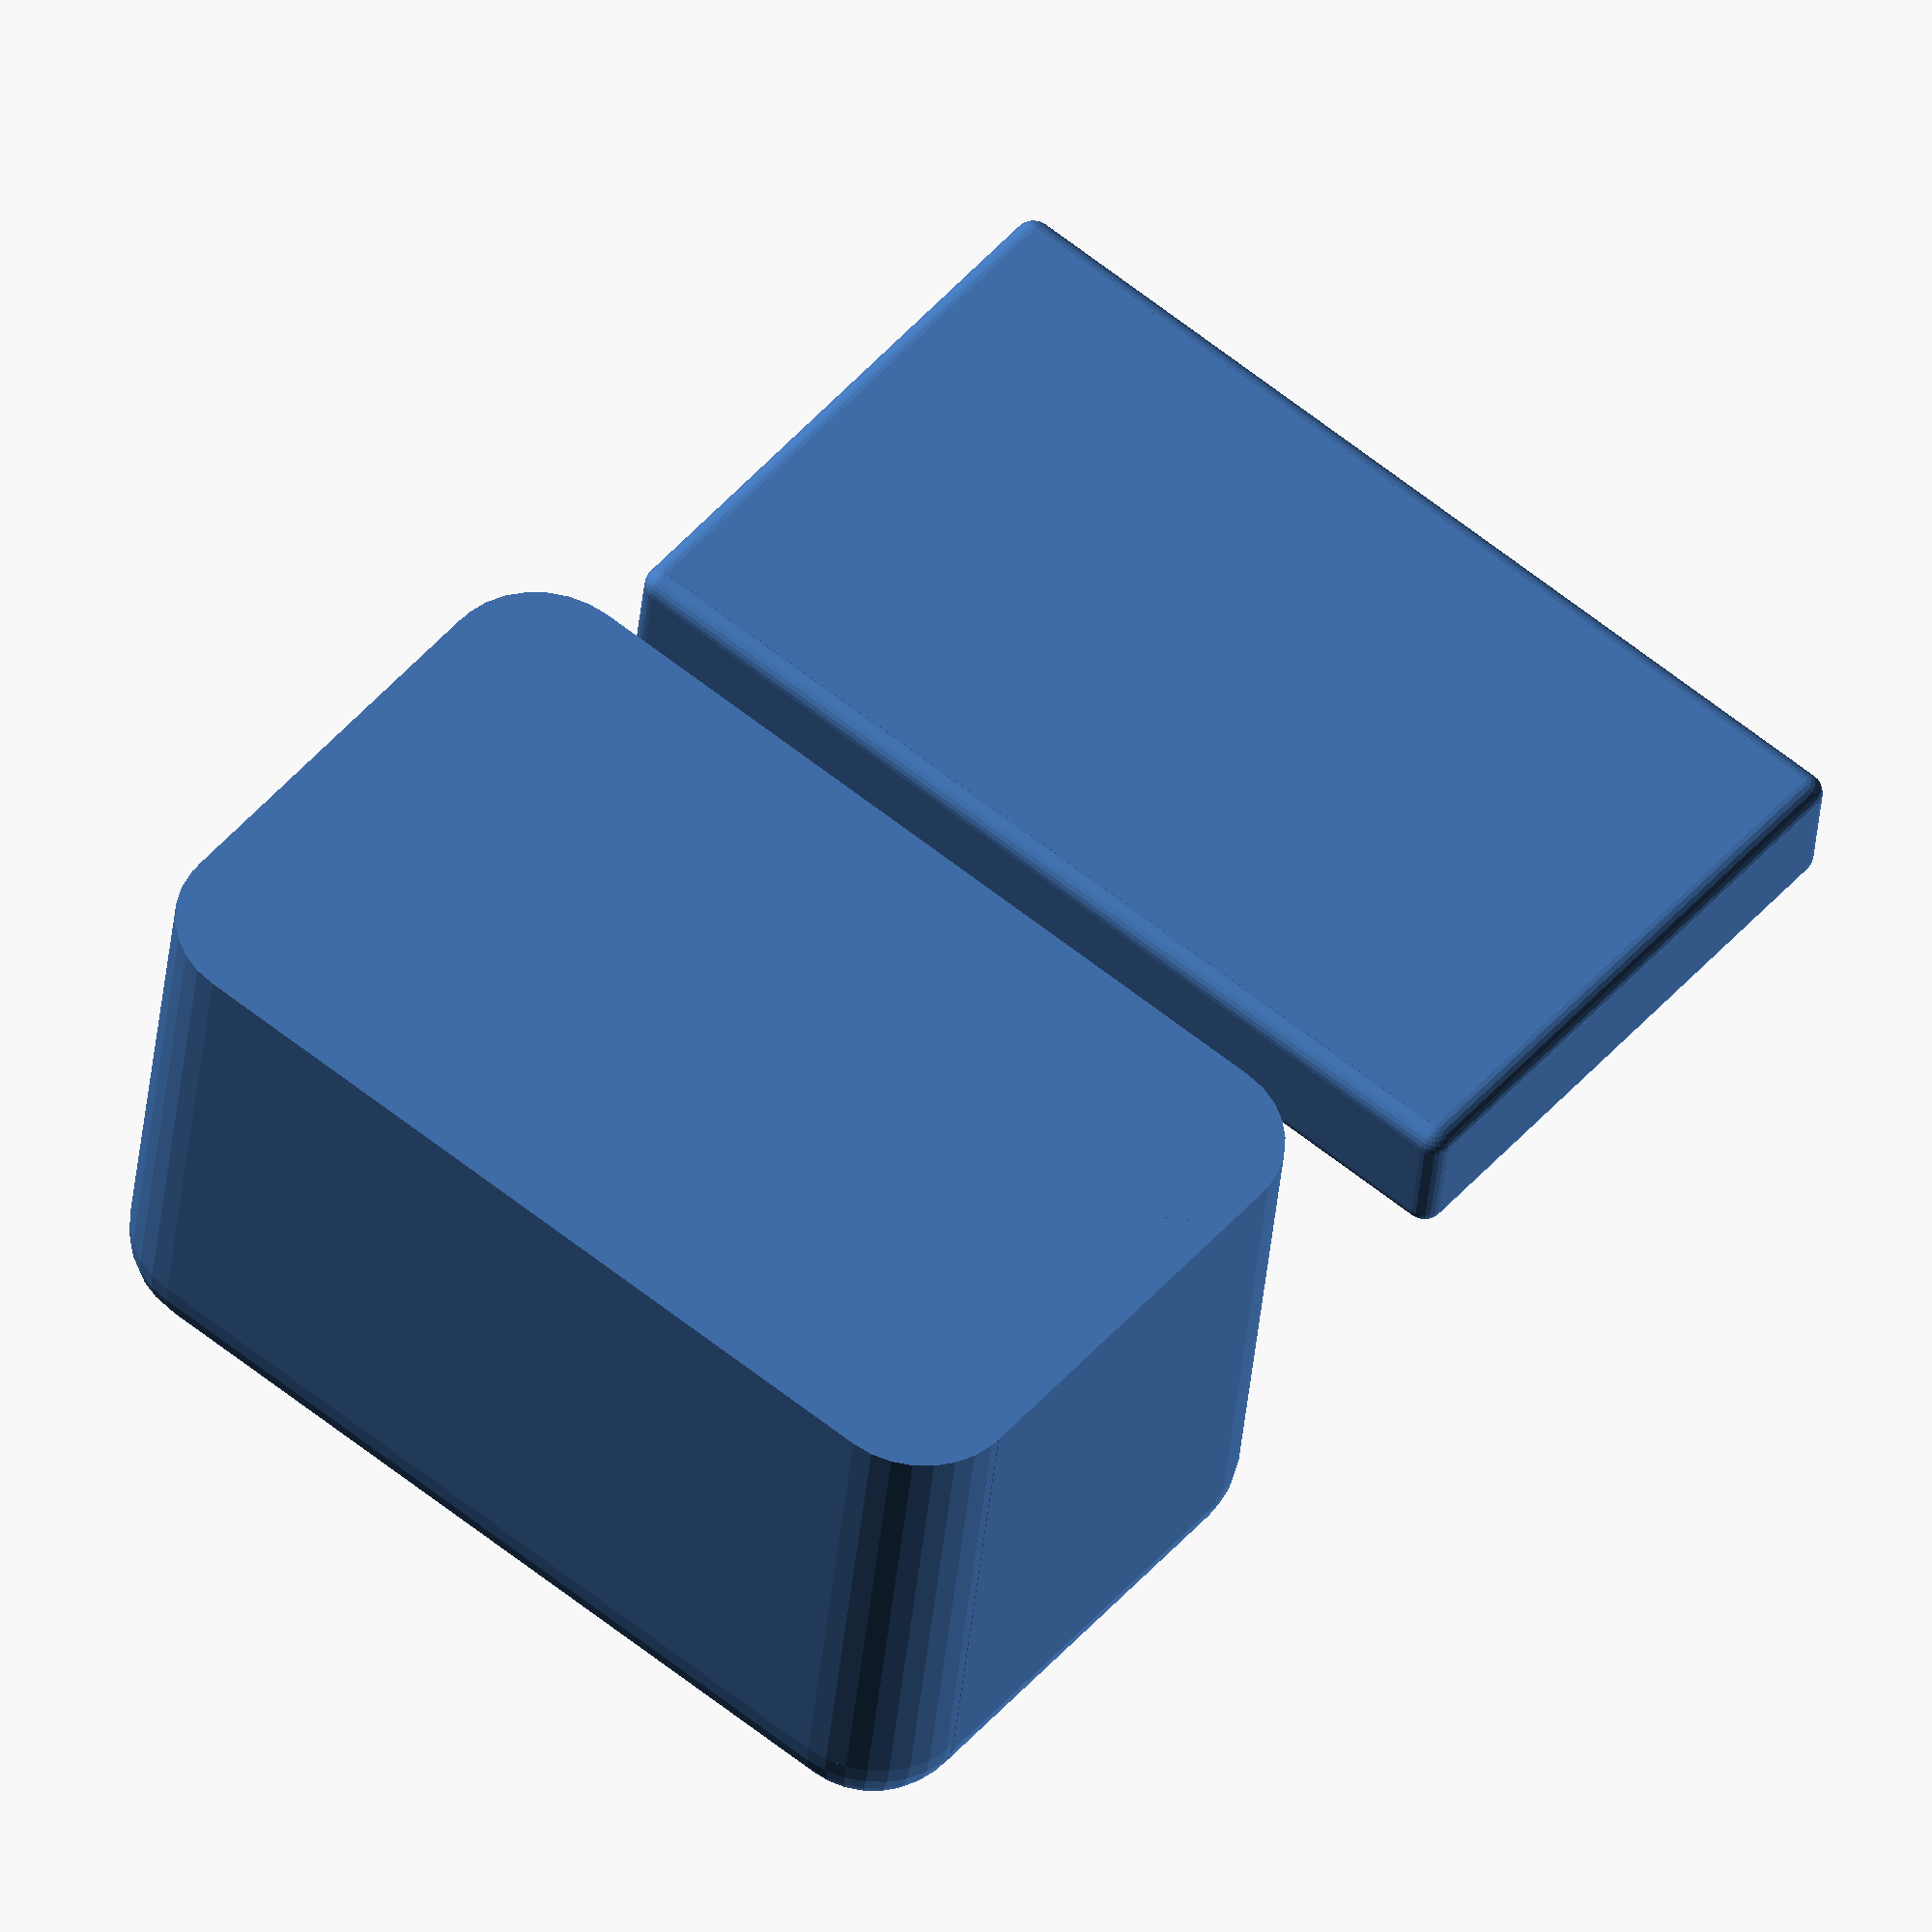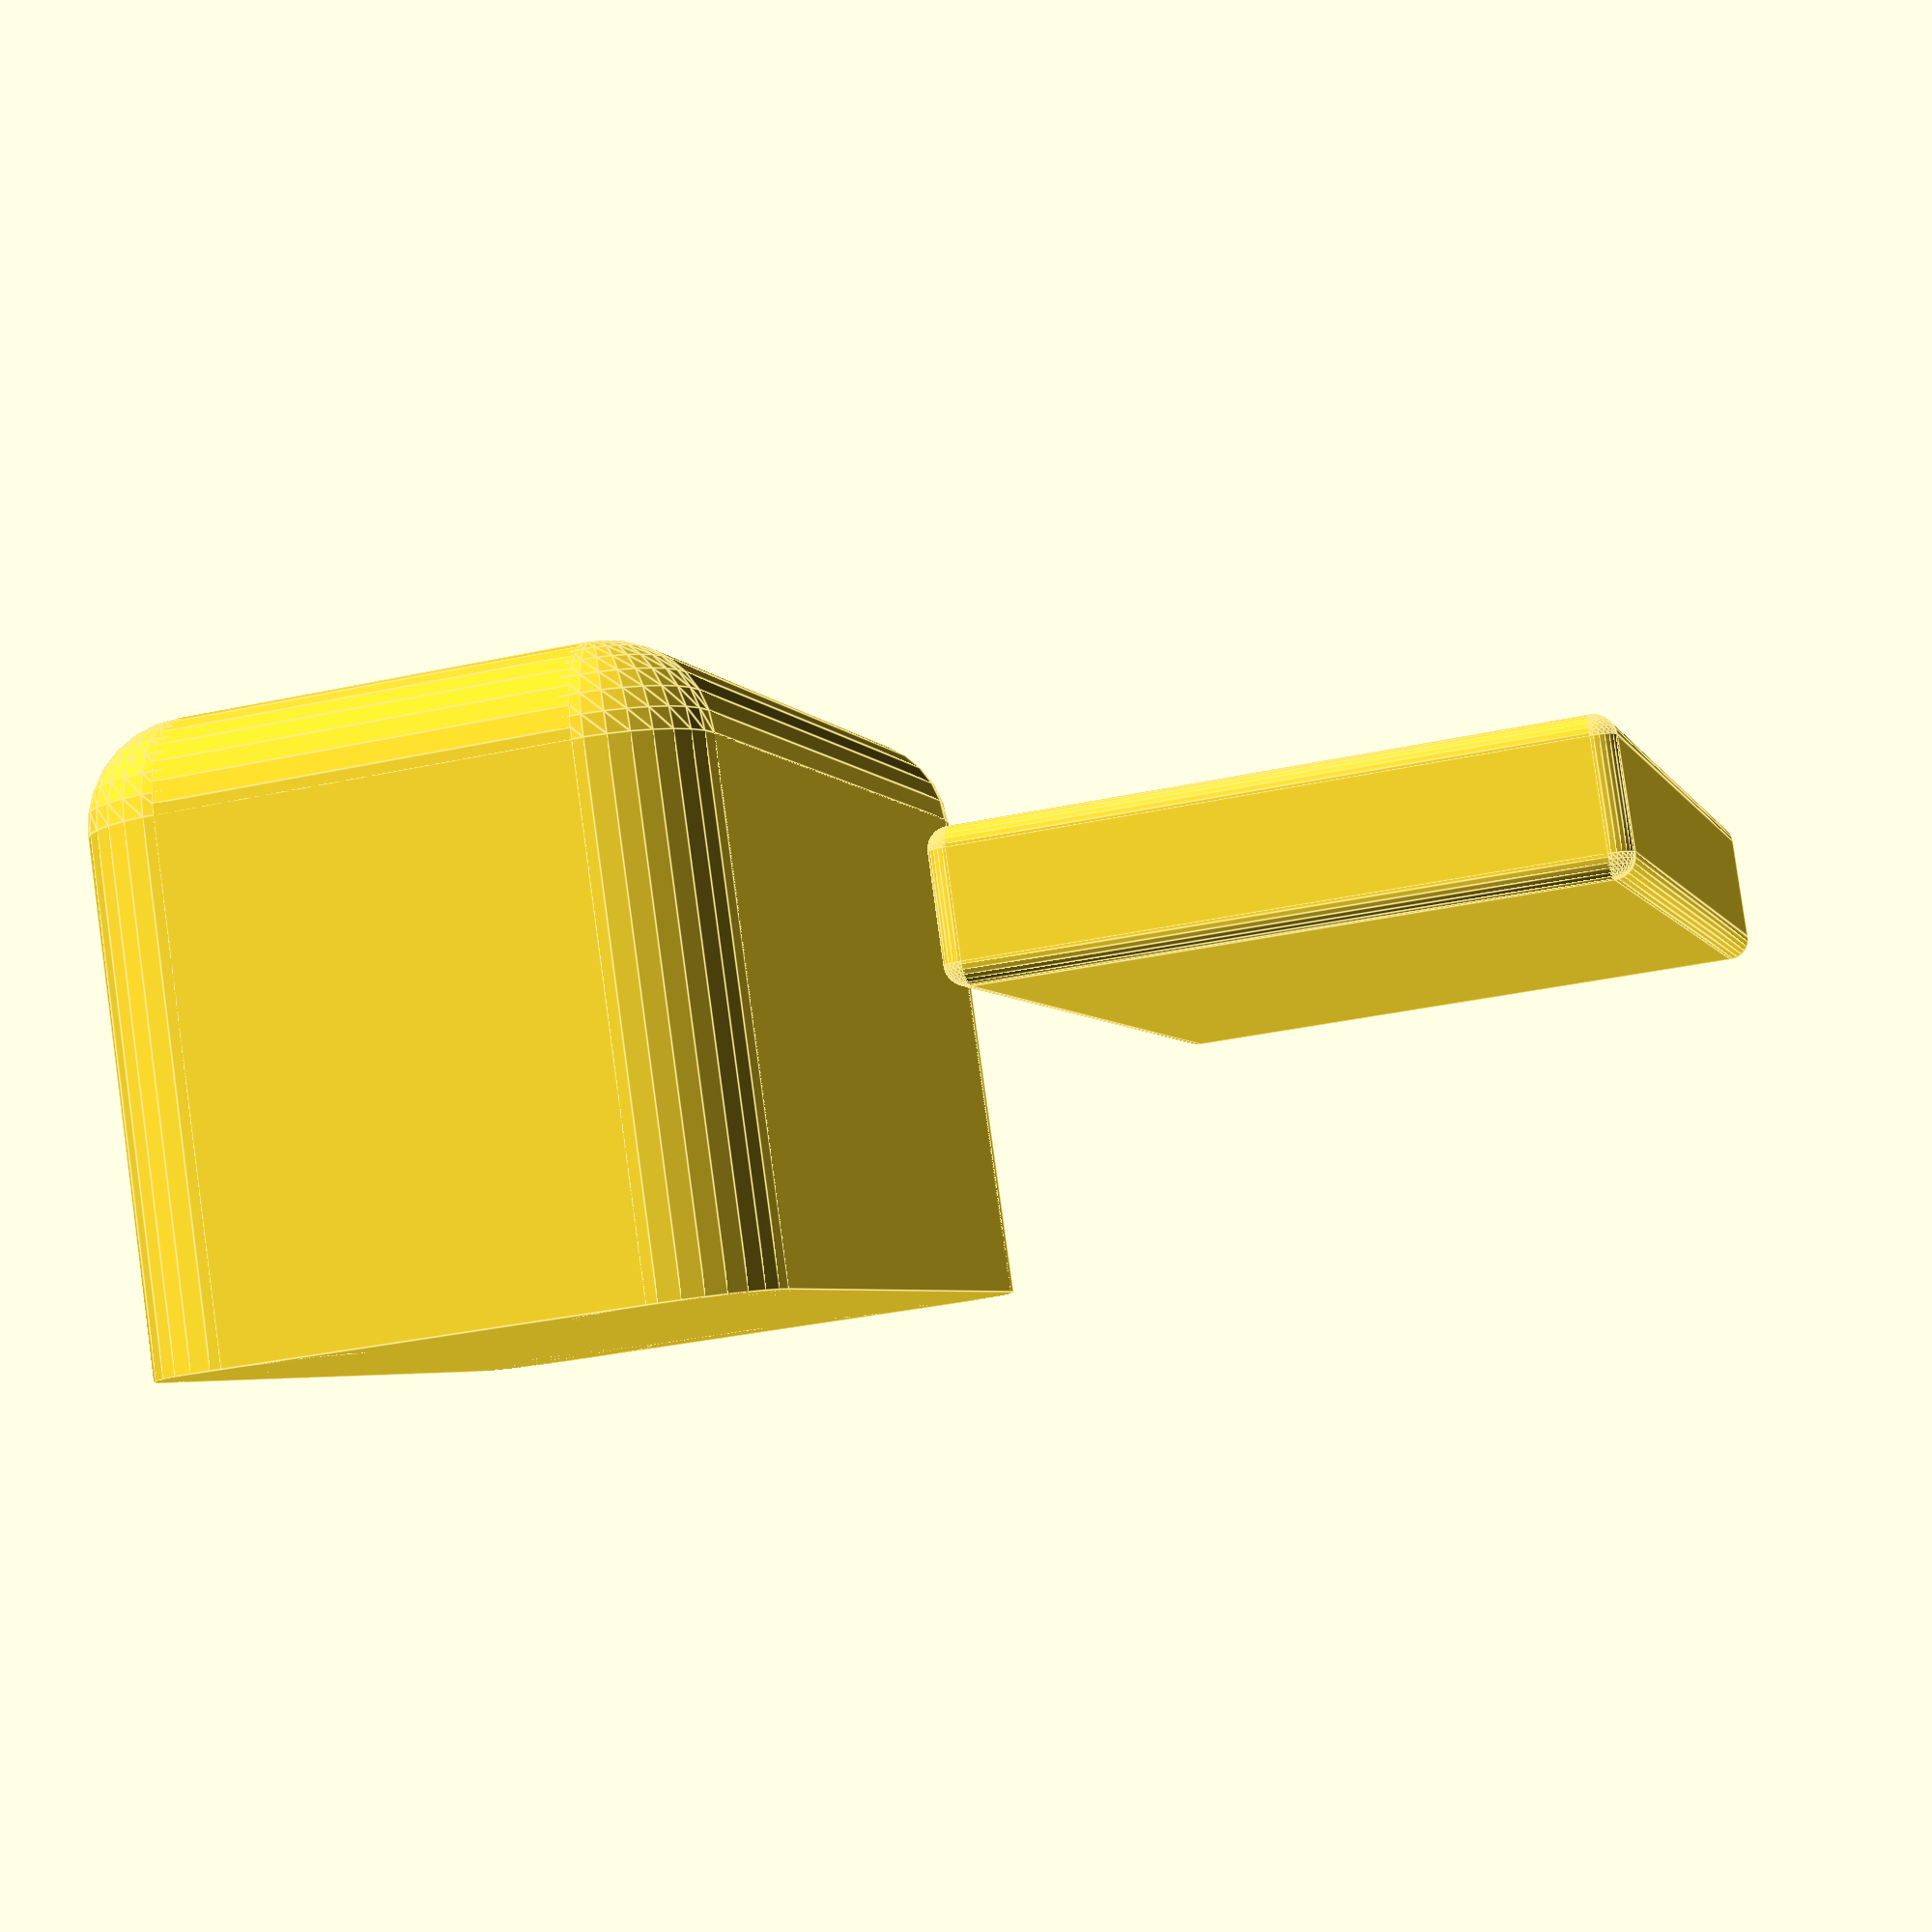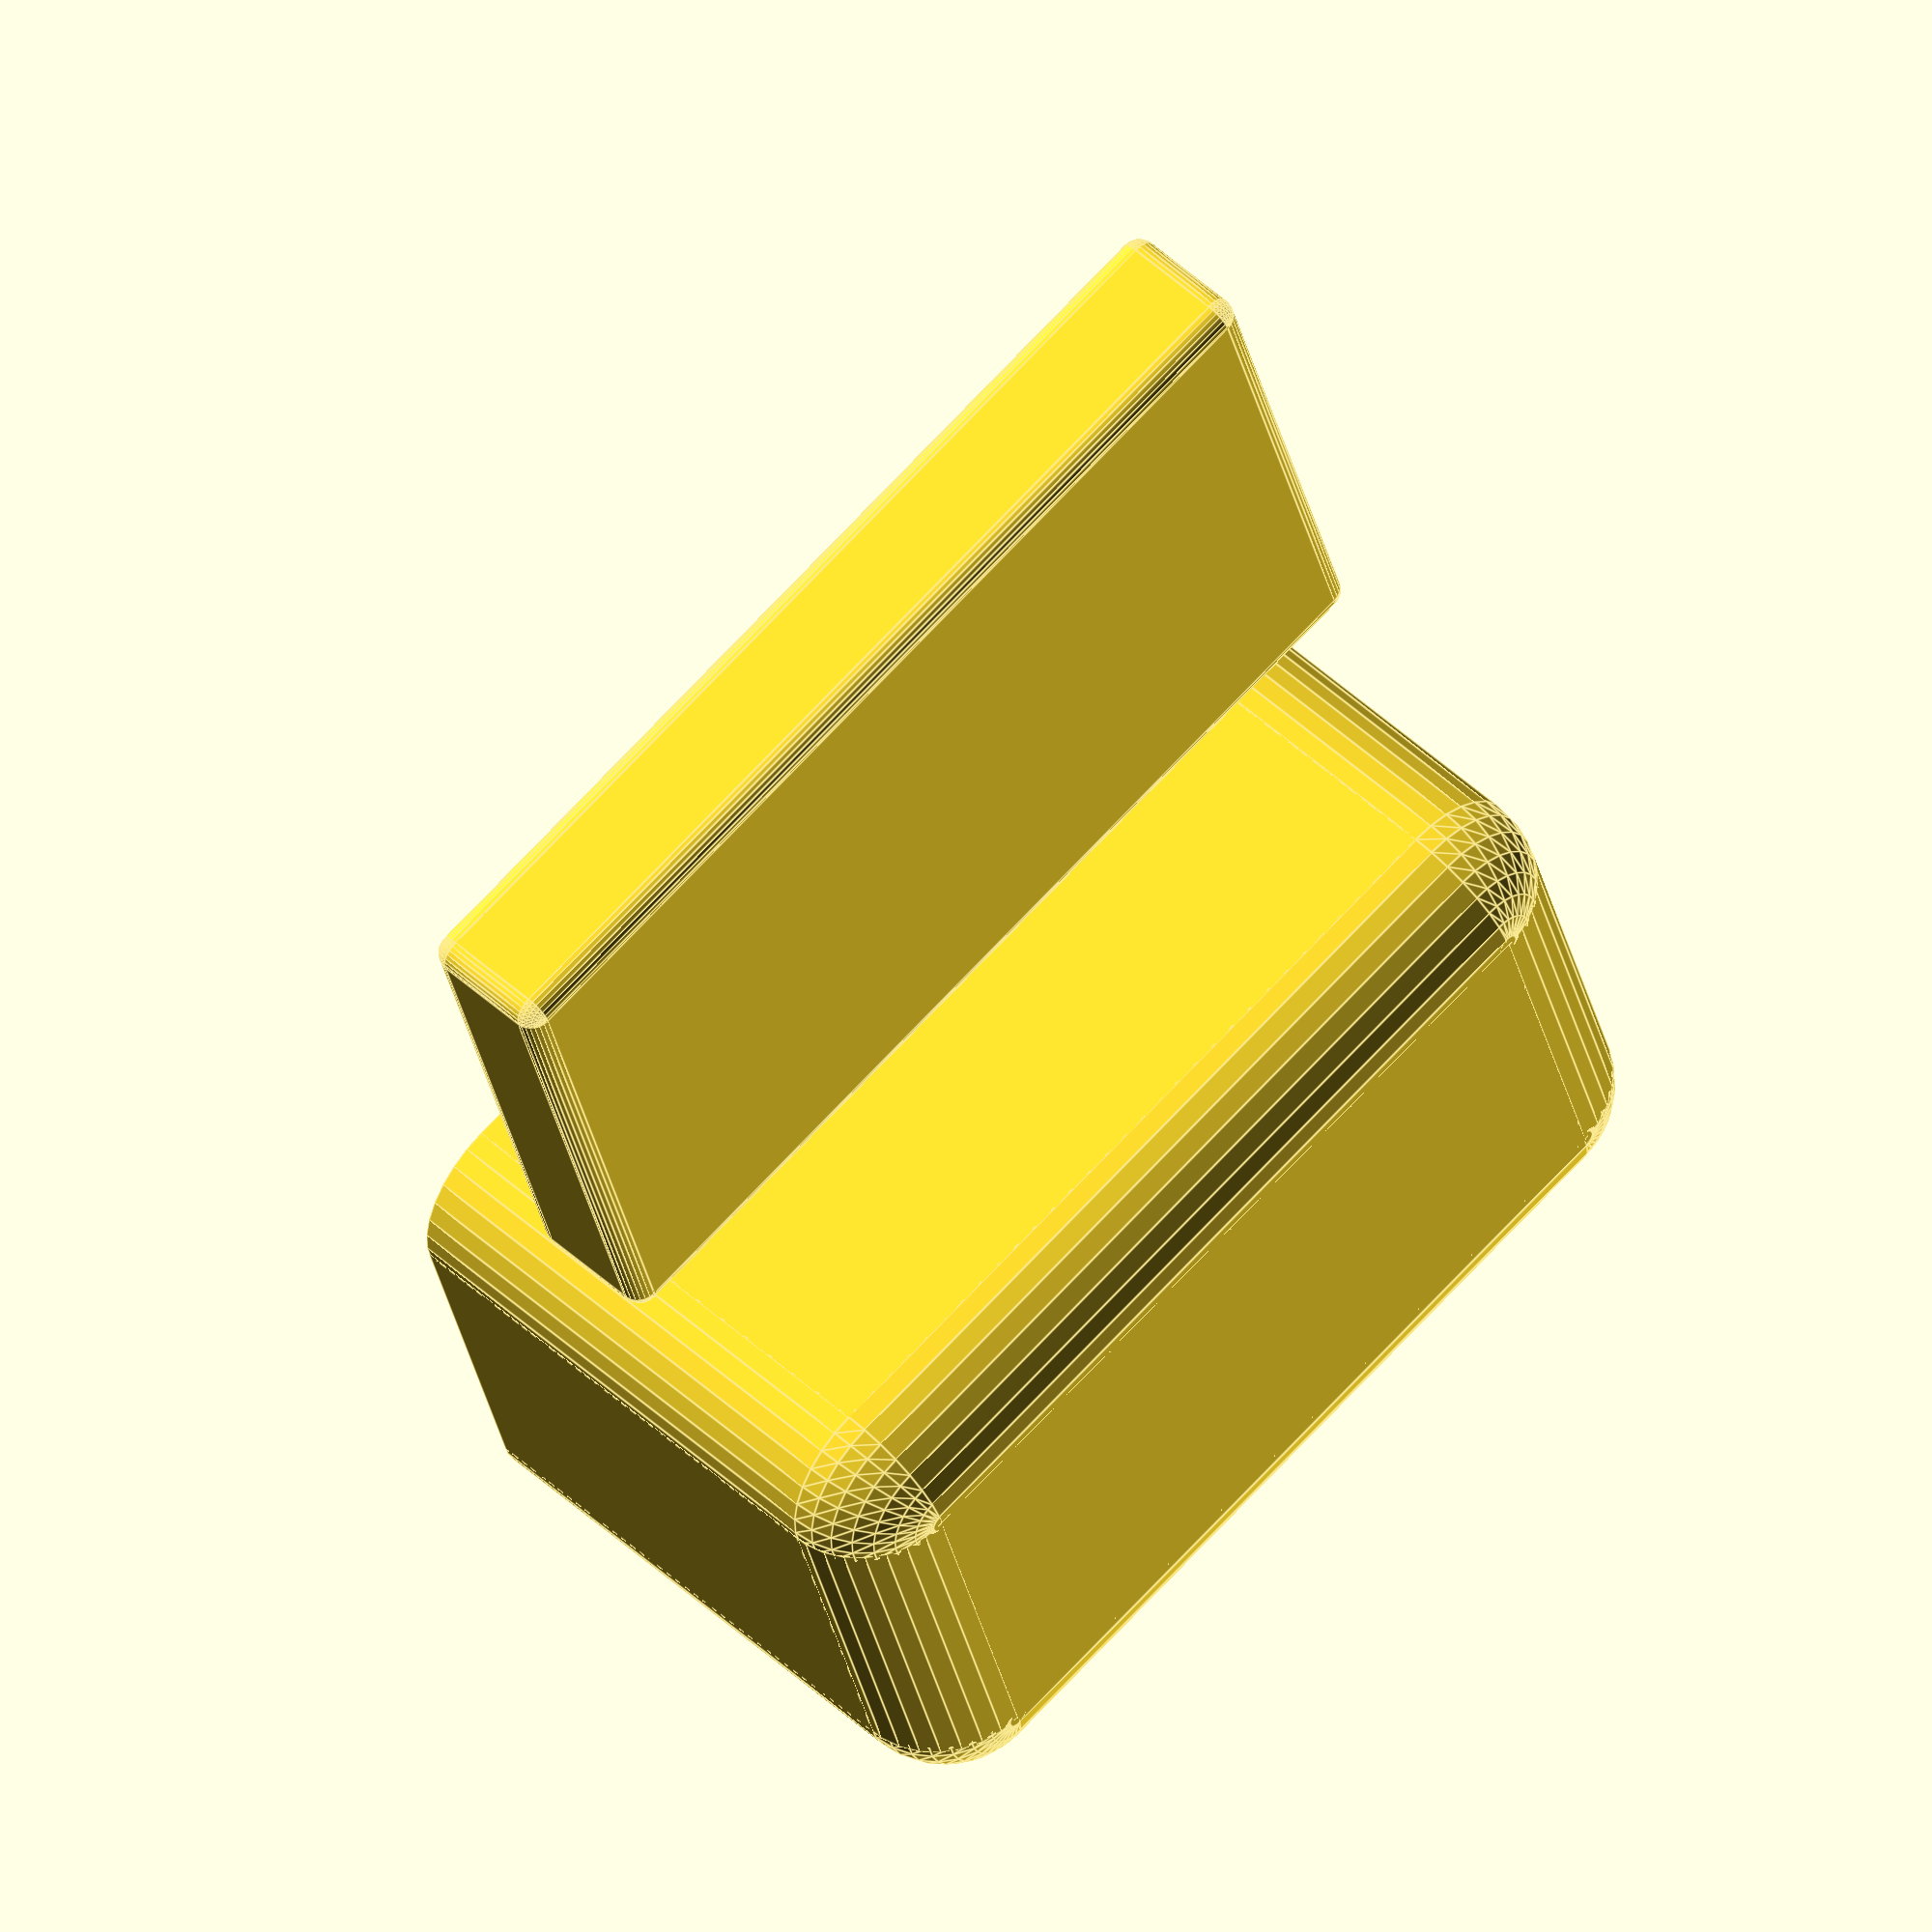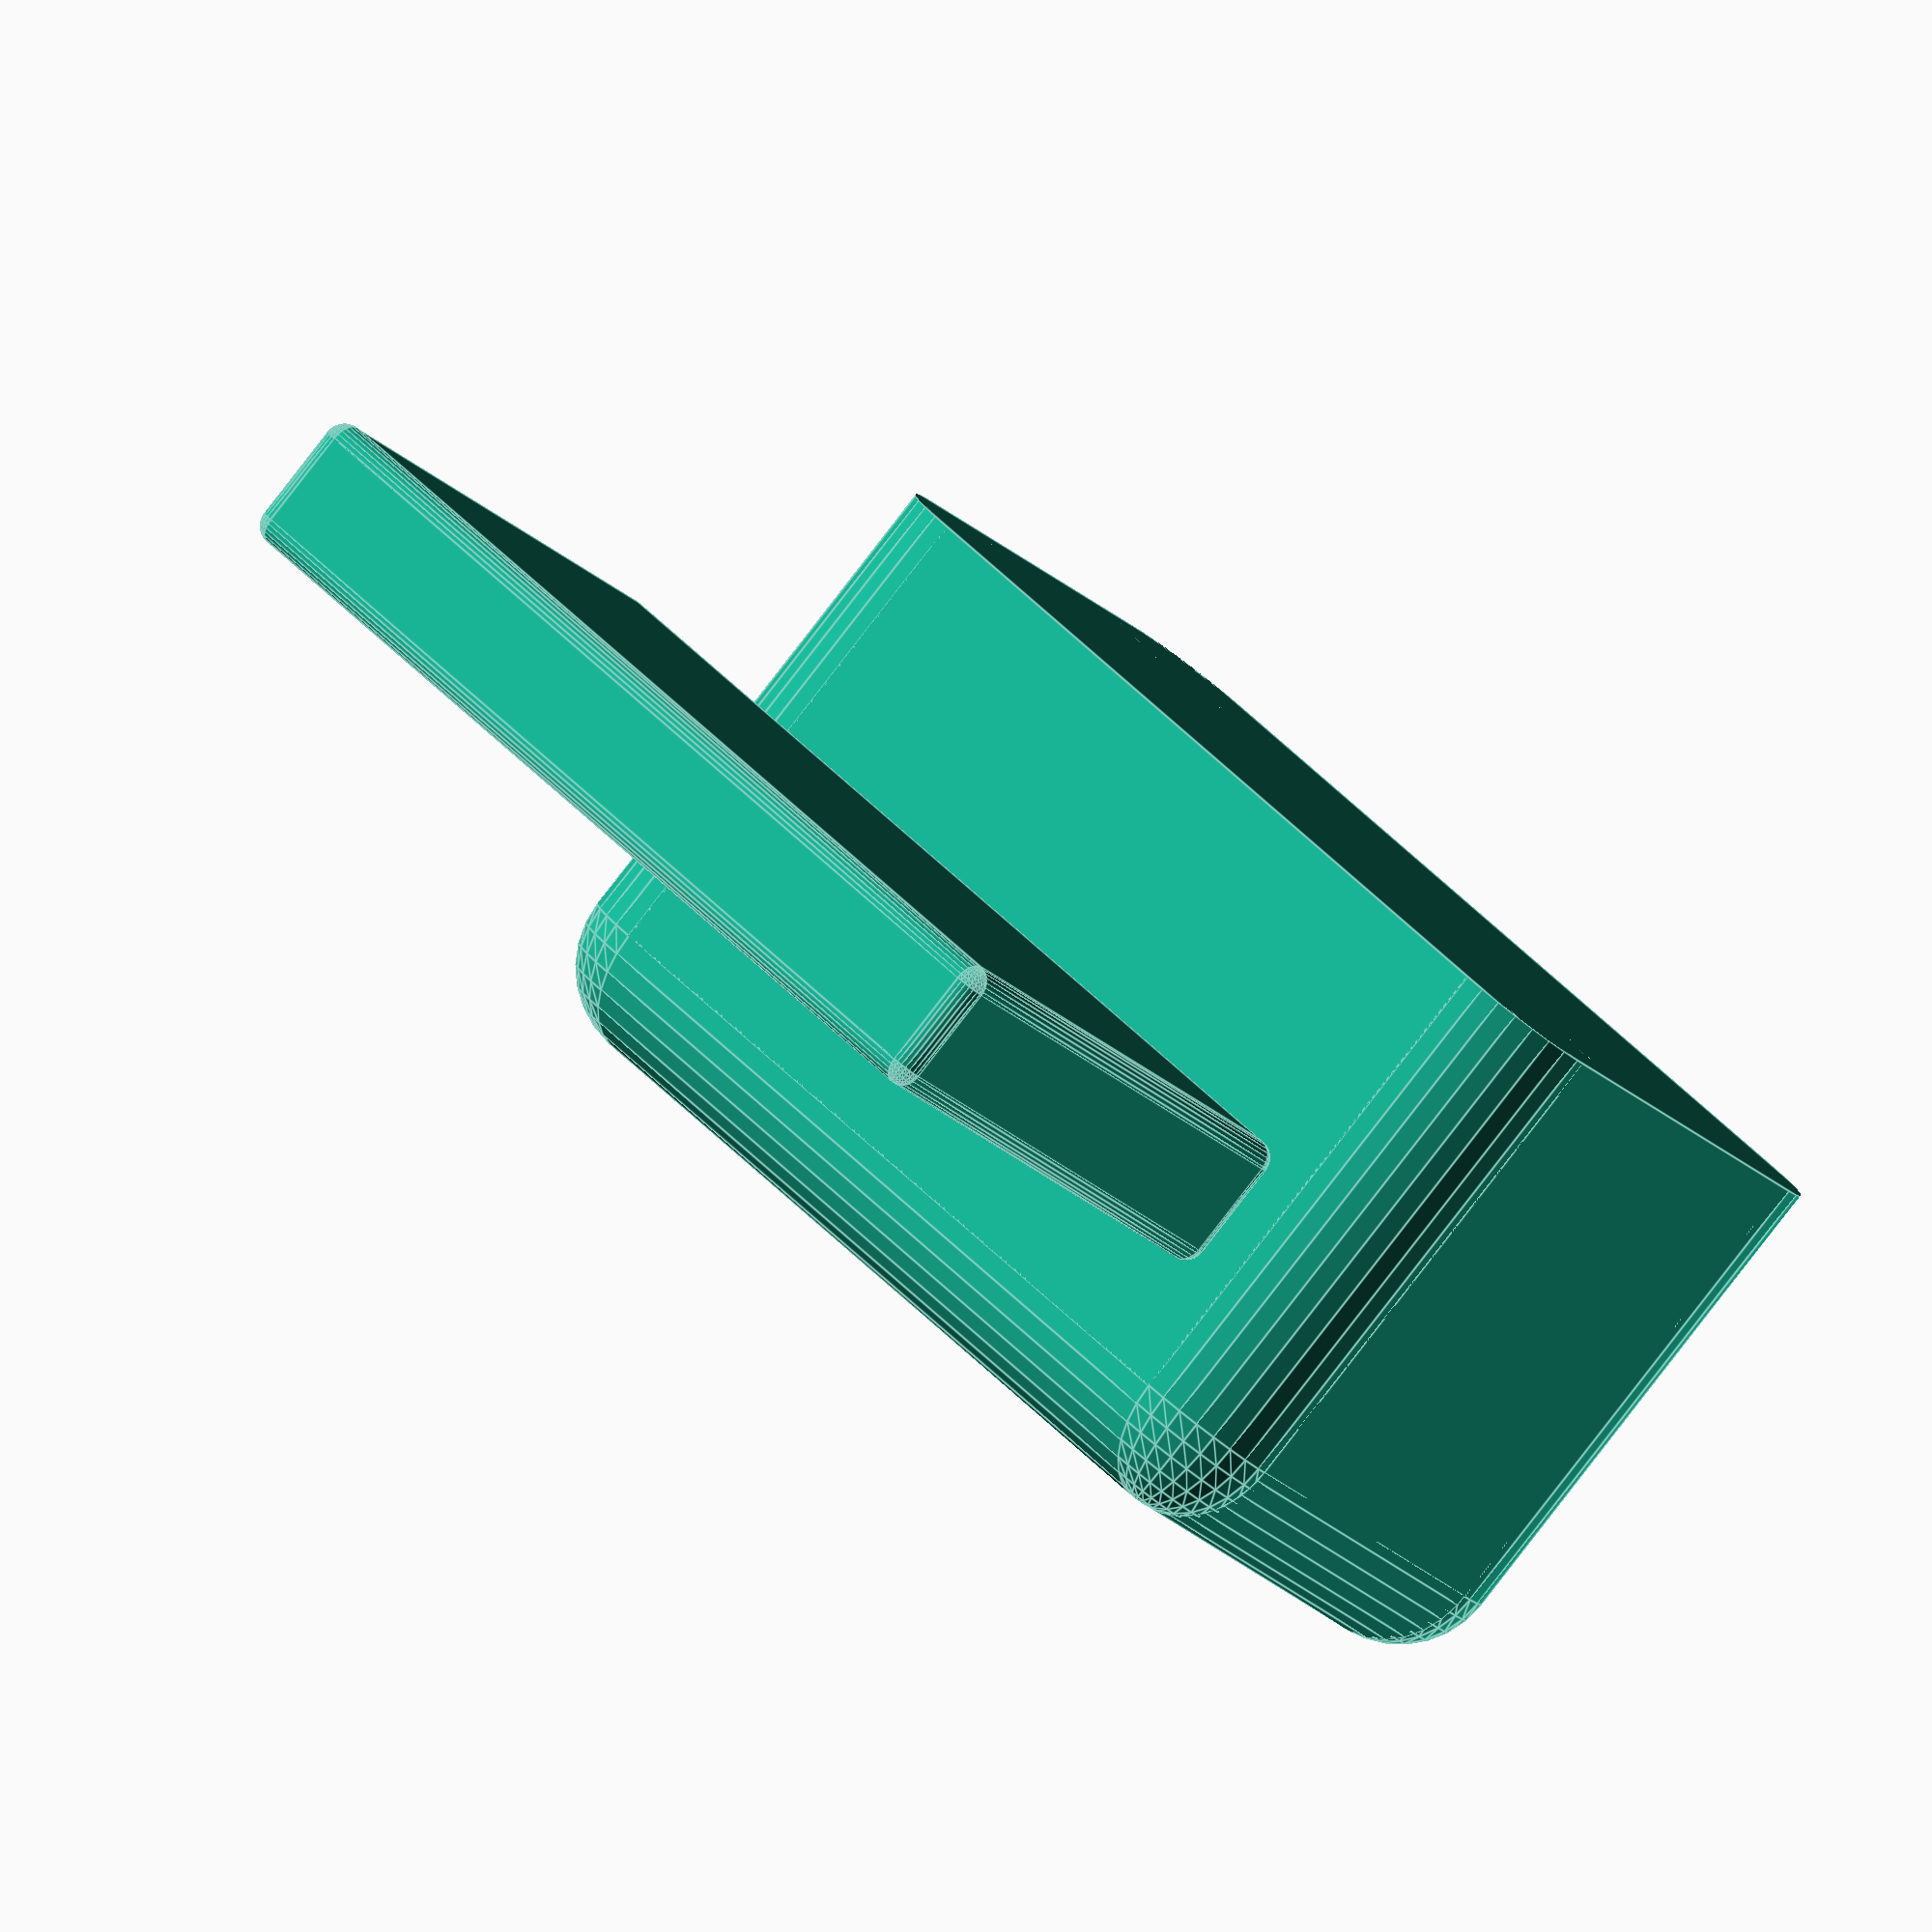
<openscad>
module round_cube(sizes, radius){
    
    union(){
        for(xd = [-1,1]){
        for(yd = [-1,1]){
        for(zd = [-1,1]){
            translate([
                (sizes[0]/2 - radius)*xd,
                (sizes[1]/2 - radius)*yd,
                (sizes[2]/2 - radius)*zd]
            ){
                sphere(radius, $fs=0.25);
            }
        }}}
        cube([sizes[0]-radius*2,sizes[1]-radius*2,sizes[2]], center=true);
        cube([sizes[0]-radius*2,sizes[1],sizes[2]-radius*2], center=true);
        cube([sizes[0],sizes[1]-radius*2,sizes[2]-radius*2], center=true);
    
        for(d1 = [-1,1]){
        for(d2 = [-1,1]){        
            translate([
                (sizes[0]/2-radius)*d1,
                (sizes[1]/2-radius)*d2,
                0
            ]){
                cylinder(h=sizes[2]-radius*2, r=radius, center=true, $fs=0.25);
            }        
            translate([
                0,
                (sizes[1]/2-radius)*d1,
                (sizes[2]/2-radius)*d2            
            ]){
                rotate(a=[0,90,0]){
                    cylinder(h=sizes[0]-radius*2, r=radius, center=true, $fs=0.25);
                }    
            }        
            translate([
                (sizes[0]/2-radius)*d1,
                0,
                (sizes[2]/2-radius)*d2            
            ]){
                rotate(a=[90,0,0]){
                    cylinder(h=sizes[1]-radius*2, r=radius, center=true, $fs=0.25);
                }    
            }        
        }}
    }
}


module upround_cube(sizes, radius){
    
	intersection(){
	    union(){
	        for(xd = [-1,1]){
	        for(yd = [-1,1]){
	            translate([
	                (sizes[0]/2 - radius)*xd,
	                (sizes[1]/2 - radius)*yd,
	                (sizes[2]/2 - radius)*1]
	            ){
	                sphere(radius, $fs=0.5);
	            }
	        }}
        
	        cube([sizes[0]-radius*2,sizes[1]-radius*2,sizes[2]], center=true);
        
	        translate([0,0,-radius/2]){
	            cube([sizes[0]-radius*2,sizes[1],sizes[2]-radius], center=true);
	        }
	        translate([0,0,-radius/2]){
	            cube([sizes[0],sizes[1]-radius*2,sizes[2]-radius], center=true);
	        }
    
	        for(d1 = [-1,1]){
	        for(d2 = [-1,1]){        
	            translate([
	                (sizes[0]/2-radius)*d1,
	                (sizes[1]/2-radius)*d2,
	                -radius/2
	            ]){
	                cylinder(h=sizes[2]-radius, r=radius, center=true, $fs=0.5);
	            }        
	        }}

	        for(d1 = [-1,1]){
	            translate([
	                (sizes[0]/2-radius)*d1,
	                0,
	                (sizes[2]/2-radius)*1            
	            ]){
	                rotate(a=[90,0,0]){
	                    cylinder(h=sizes[1]-radius*2, r=radius, center=true, $fs=0.5);
	                }    
	            }
	            translate([
	                0,
	                (sizes[1]/2-radius)*d1,
	                (sizes[2]/2-radius)*1            
	            ]){
	                rotate(a=[0,90,0]){
	                    cylinder(h=sizes[0]-radius*2, r=radius, center=true, $fs=0.5);
	                }    
	            }        
                    
	        }
	    }
		cube(sizes,center=true);
	}
	
    
}

round_cube([30,50,7], radius = 1);

translate([40,0,0]){
    upround_cube([30,50,30], radius = 5);
}

</openscad>
<views>
elev=216.1 azim=230.6 roll=5.0 proj=o view=wireframe
elev=96.1 azim=194.8 roll=7.9 proj=p view=edges
elev=129.3 azim=254.9 roll=225.1 proj=o view=edges
elev=84.6 azim=232.3 roll=142.2 proj=o view=edges
</views>
